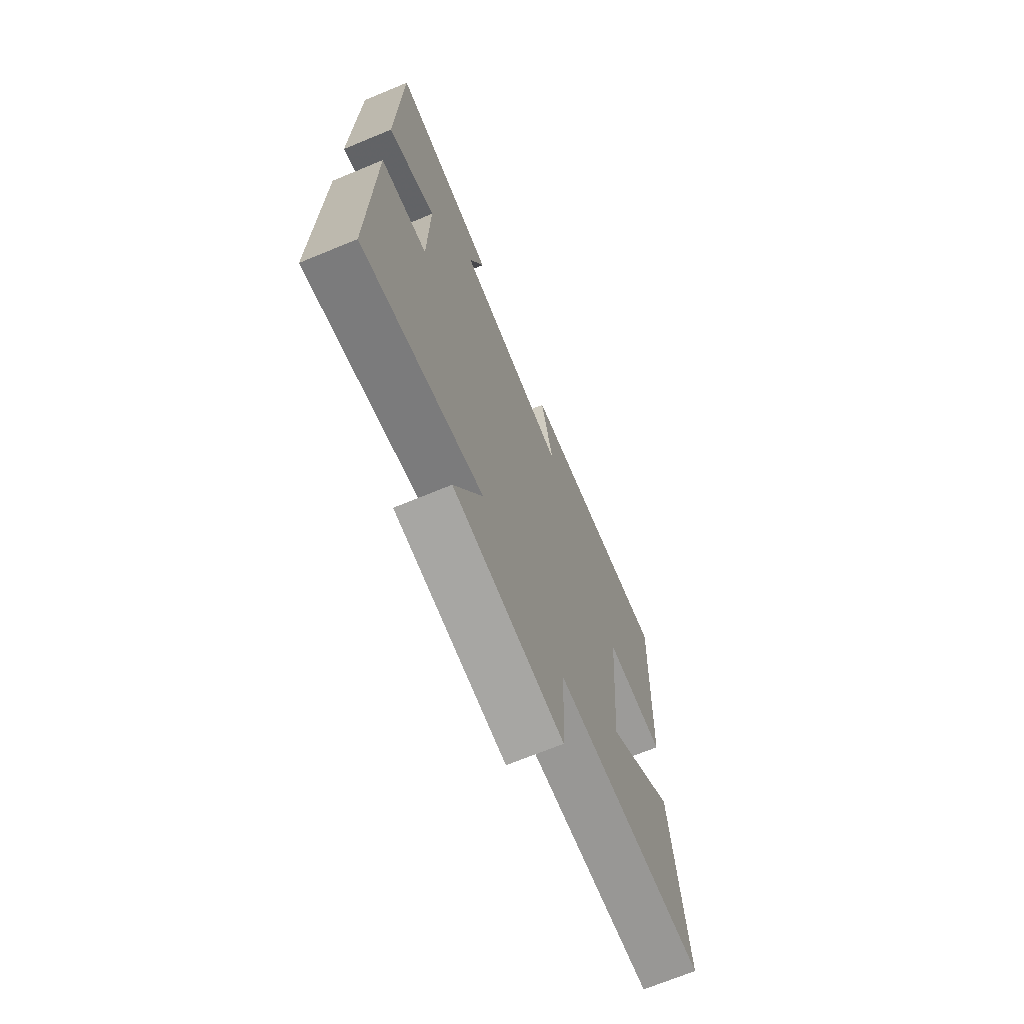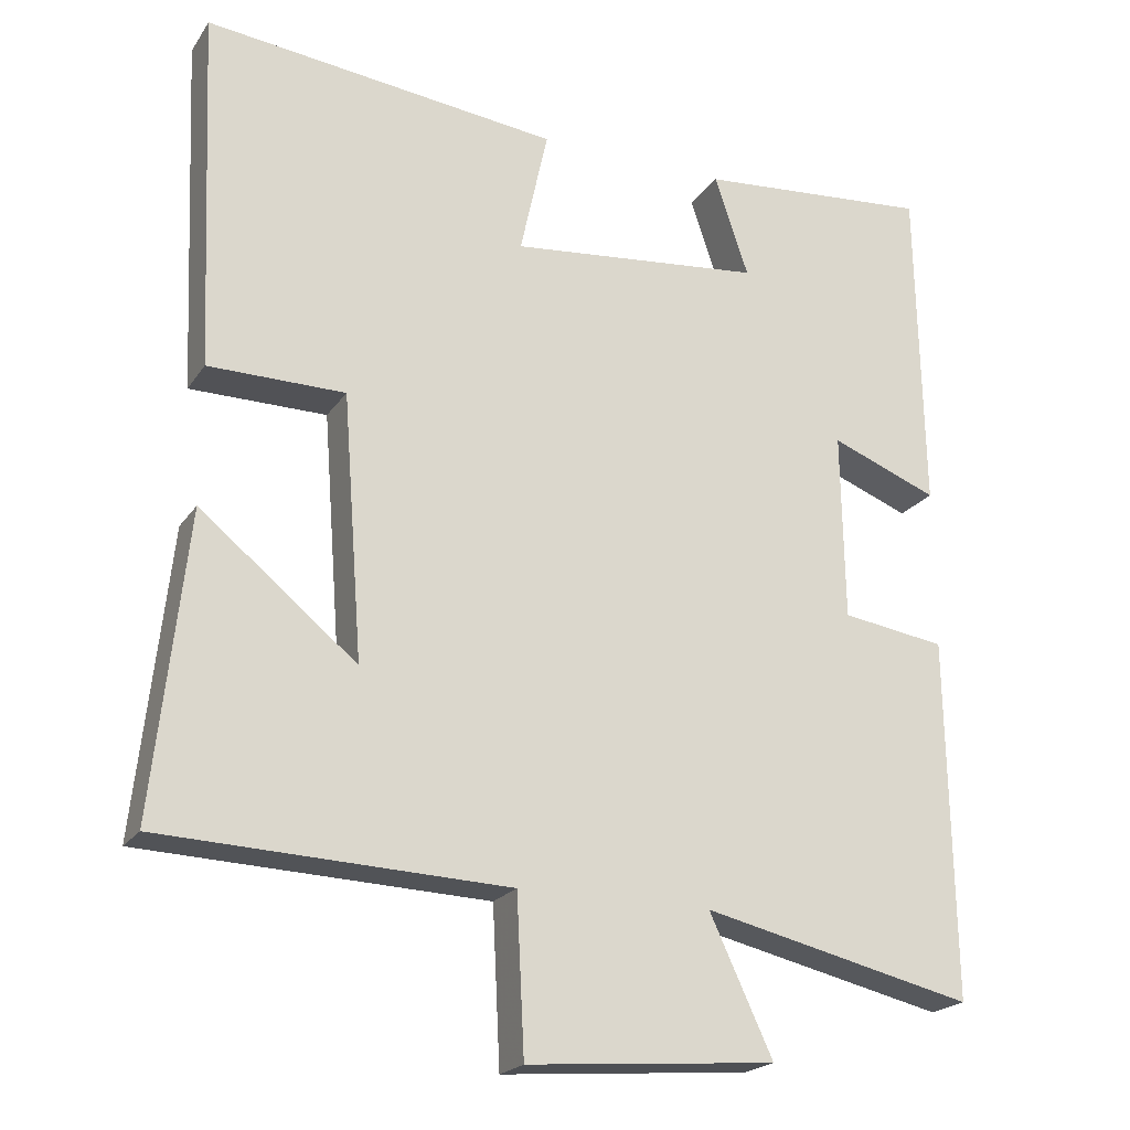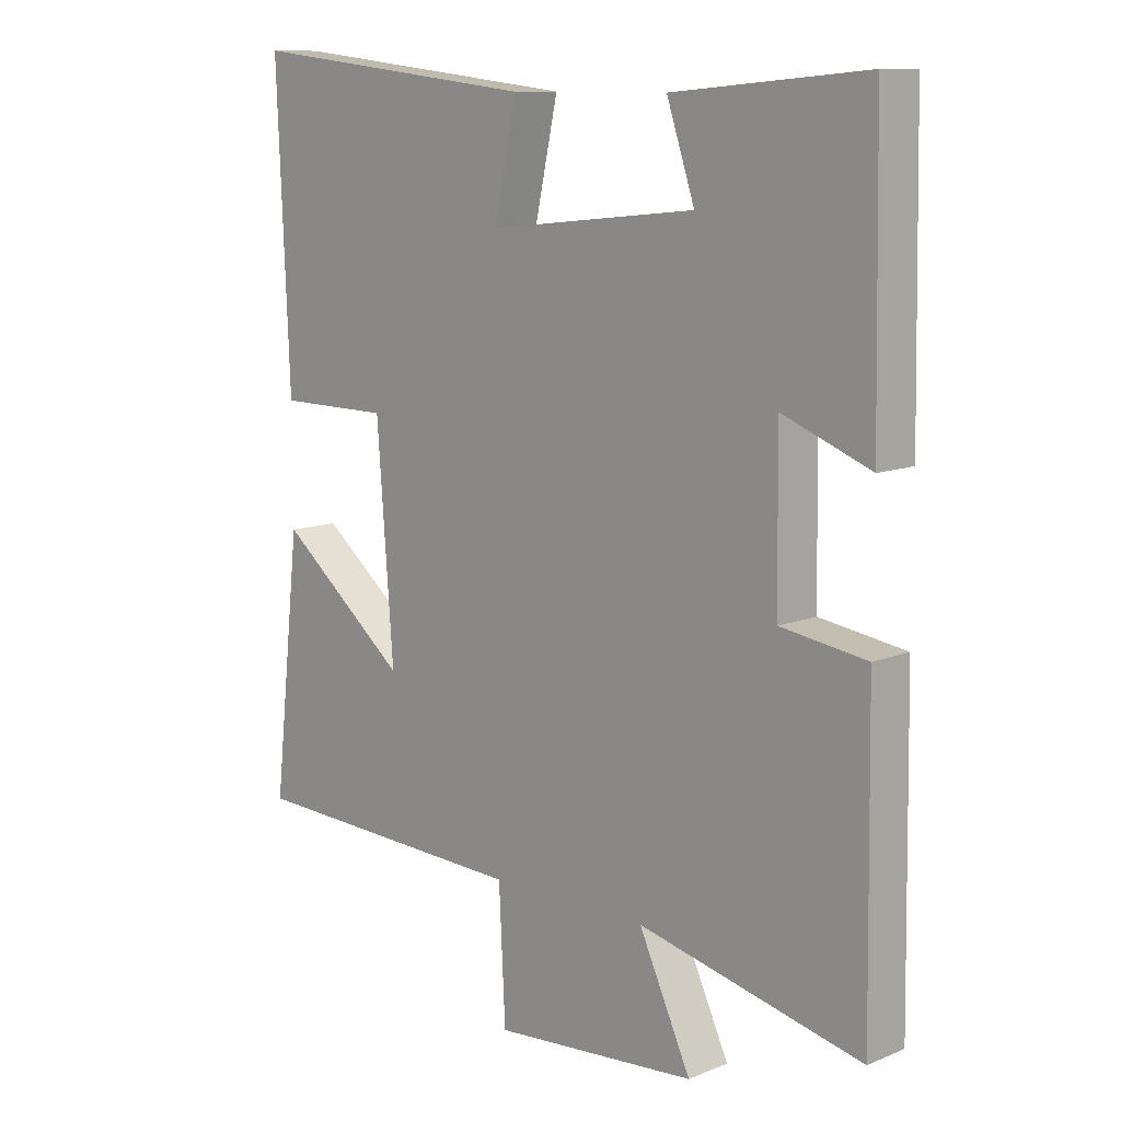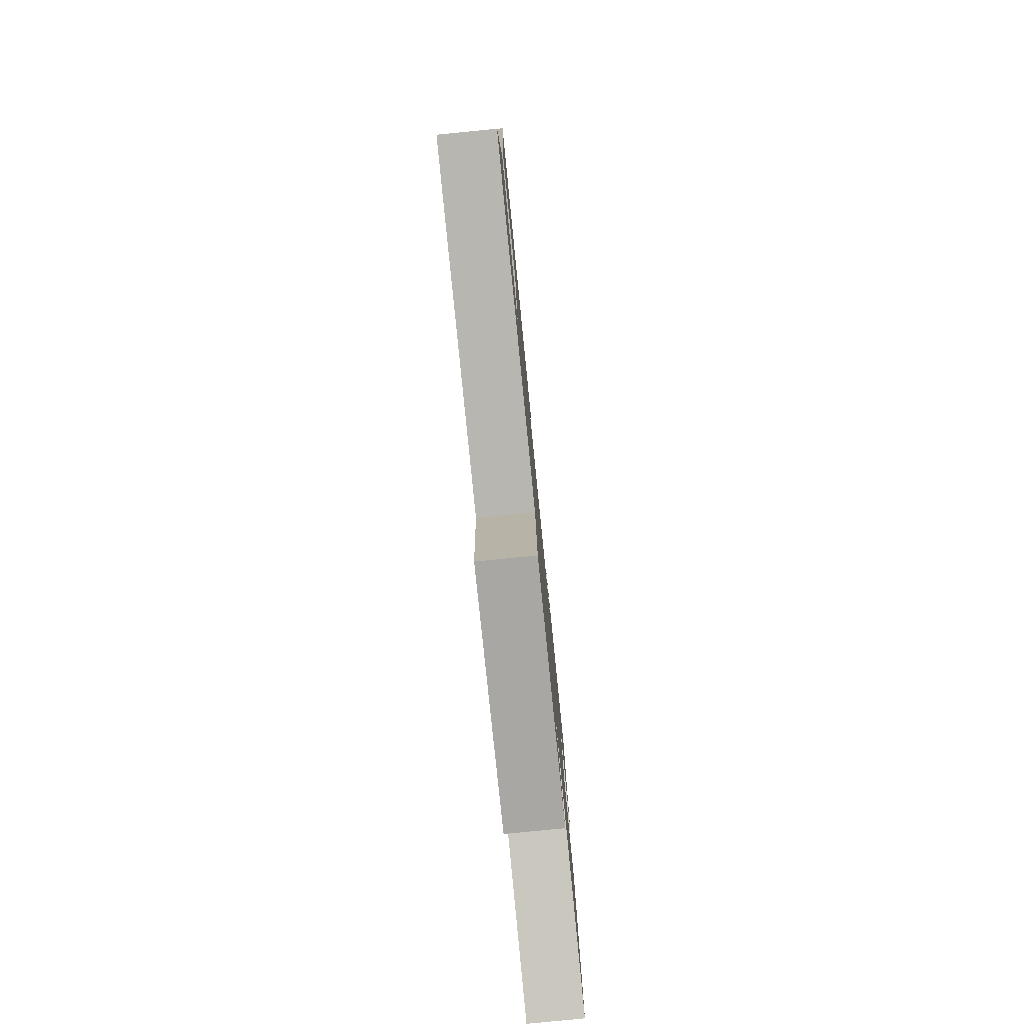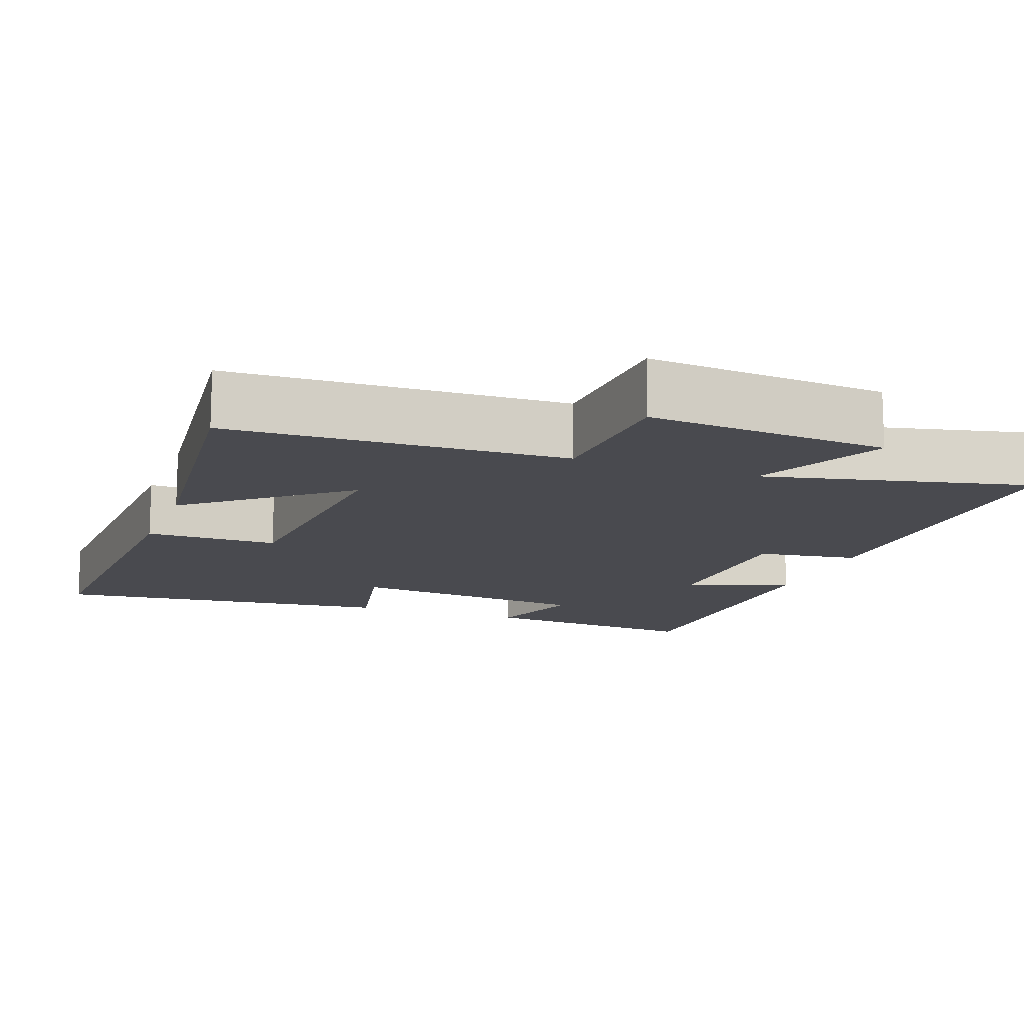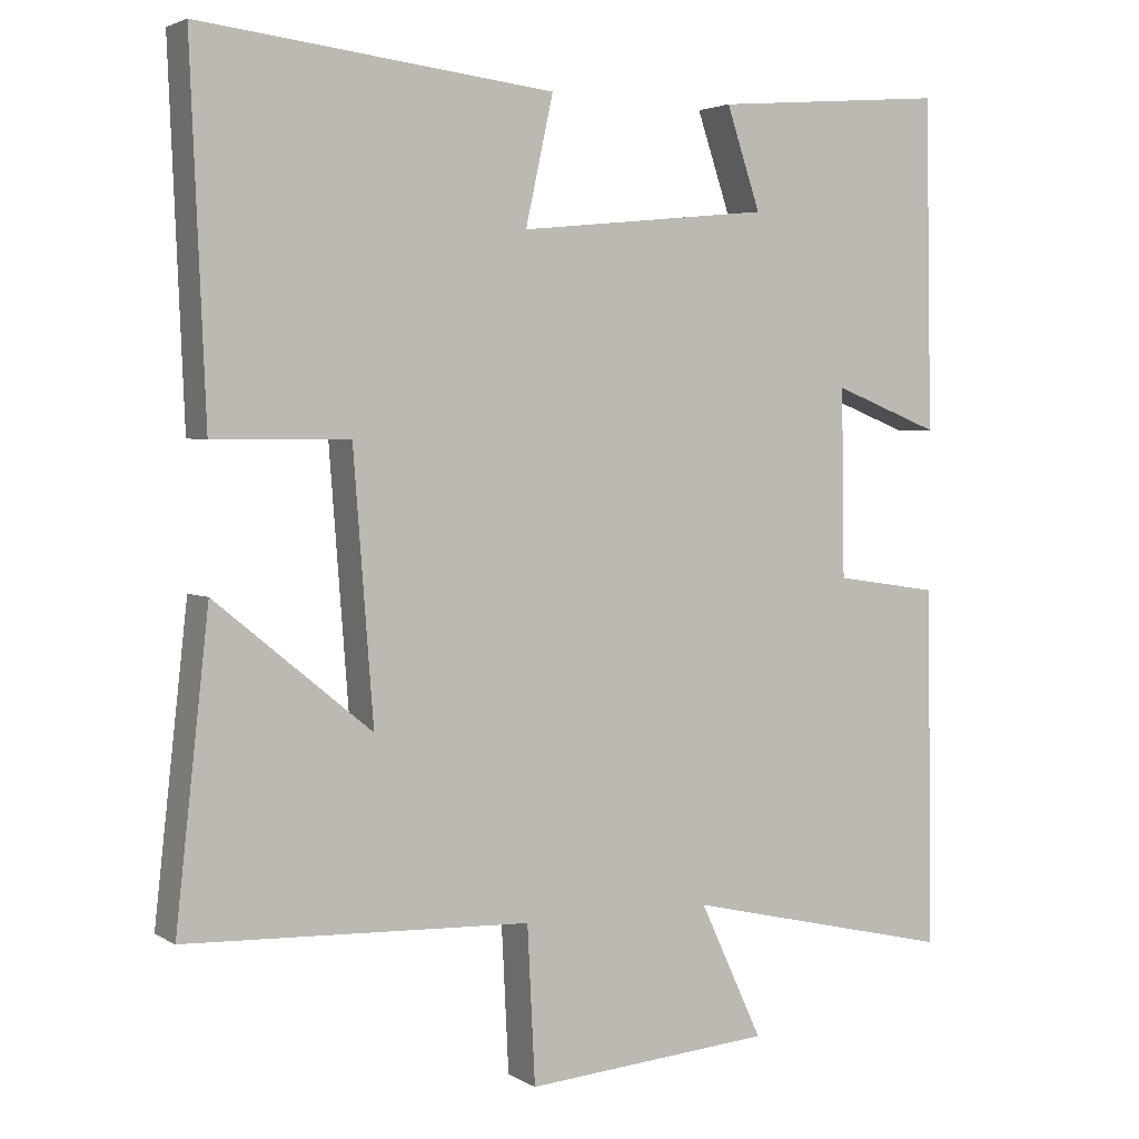
<metadata>
{"format":"obj","ext":"obj","renderer":"f3d","projection":"perspective","resolution":1024,"background":"white","views":[{"elev":-70.1,"azim":-67.6,"up":"+Z"},{"elev":-21.2,"azim":155.3,"up":"+Z"},{"elev":10.8,"azim":-135.0,"up":"+Z"},{"elev":-79.3,"azim":95.7,"up":"+Z"},{"elev":-13.5,"azim":159.7,"up":"+Y"},{"elev":3.1,"azim":151.4,"up":"+Z"}]}
</metadata>
<code>
v -0.492 0.07 0.526
v -0.188 0.07 0.5
v -0.232 0.07 0.369
v 0.096 0.07 0.335
v 0.06 0.07 0.5
v 0.52 0.07 0.552
v 0.5 0.07 0.086
v 0.323 0.07 0.085
v 0.297 0.07 -0.257
v 0.5 0.07 -0.092
v 0.543 0.07 -0.483
v 0.095 0.07 -0.5
v 0.085 0.07 -0.702
v -0.237 0.07 -0.676
v -0.155 0.07 -0.5
v -0.507 0.07 -0.581
v -0.5 0.07 -0.114
v -0.365 0.07 -0.094
v -0.361 0.07 0.15
v -0.5 0.07 0.096
v -0.492 0 0.526
v -0.188 0 0.5
v -0.232 0 0.369
v 0.096 0 0.335
v 0.06 0 0.5
v 0.52 0 0.552
v 0.5 0 0.086
v 0.323 0 0.085
v 0.297 0 -0.257
v 0.5 0 -0.092
v 0.543 0 -0.483
v 0.095 0 -0.5
v 0.085 0 -0.702
v -0.237 0 -0.676
v -0.155 0 -0.5
v -0.507 0 -0.581
v -0.5 0 -0.114
v -0.365 0 -0.094
v -0.361 0 0.15
v -0.5 0 0.096
f 1 2 3
f 20 1 3
f 19 20 3
f 18 19 3 4
f 15 16 17 18
f 15 18 4
f 12 13 14 15
f 12 15 4
f 9 10 11 12
f 8 9 12 4
f 6 7 8
f 5 6 8
f 4 5 8
f 23 22 21
f 23 21 40
f 23 40 39
f 24 23 39 38
f 38 37 36 35
f 24 38 35
f 35 34 33 32
f 24 35 32
f 32 31 30 29
f 24 32 29 28
f 28 27 26
f 28 26 25
f 28 25 24
f 1 21 22 2
f 2 22 23 3
f 3 23 24 4
f 4 24 25 5
f 5 25 26 6
f 6 26 27 7
f 7 27 28 8
f 8 28 29 9
f 9 29 30 10
f 10 30 31 11
f 11 31 32 12
f 12 32 33 13
f 13 33 34 14
f 14 34 35 15
f 15 35 36 16
f 16 36 37 17
f 17 37 38 18
f 18 38 39 19
f 19 39 40 20
f 20 40 21 1

</code>
